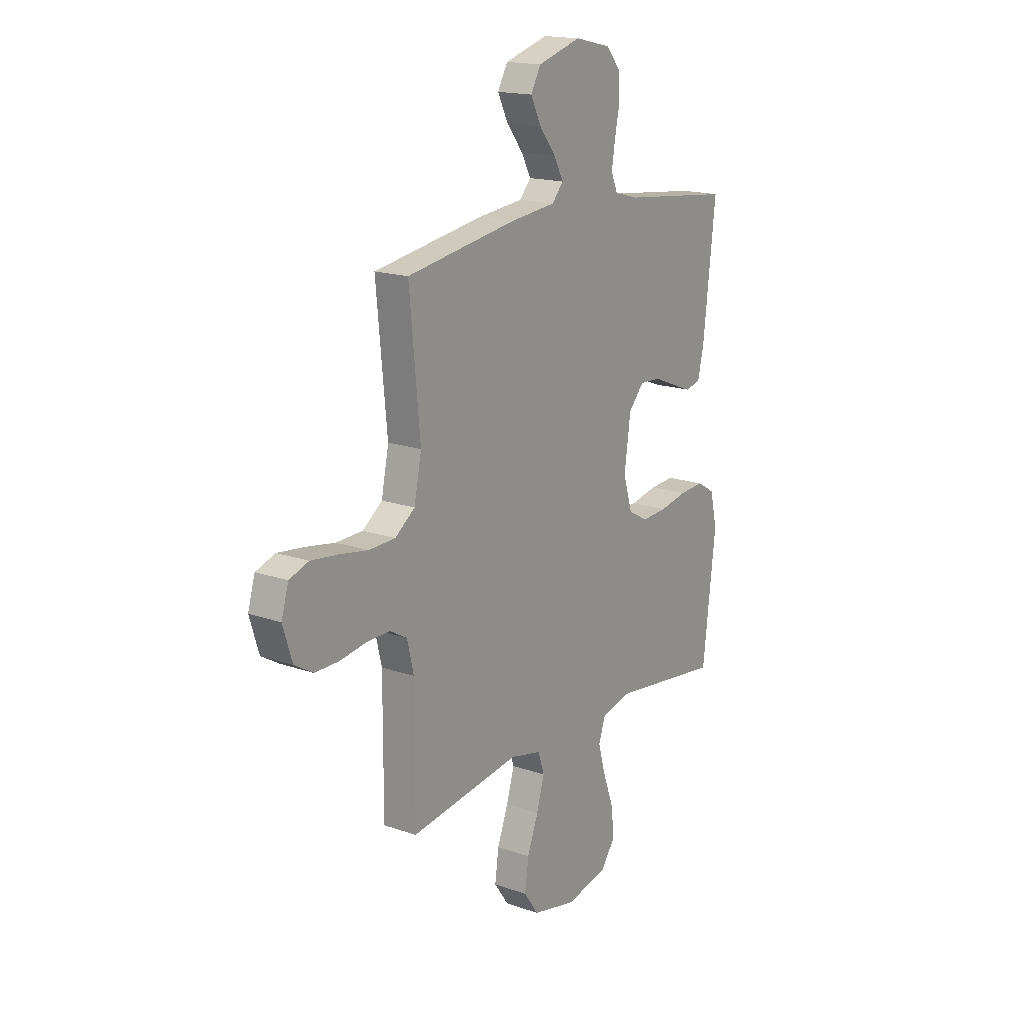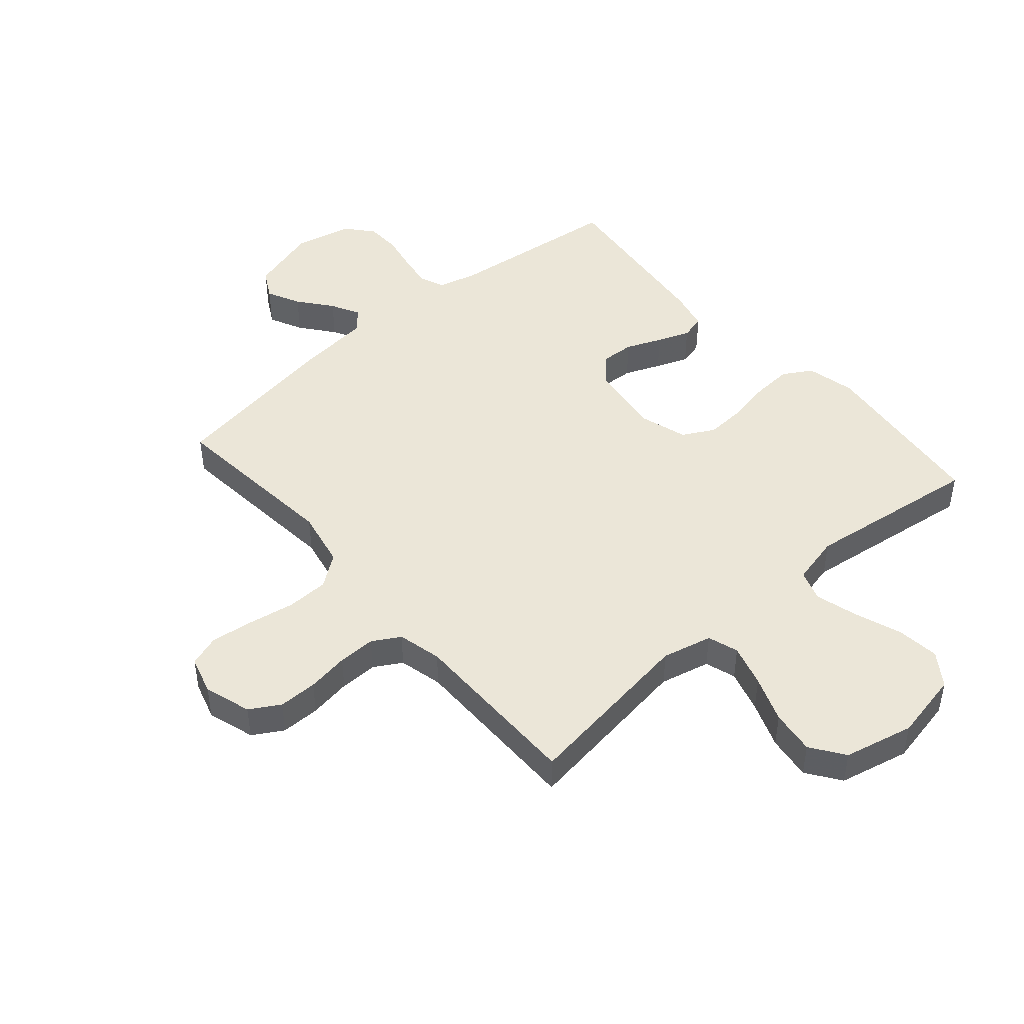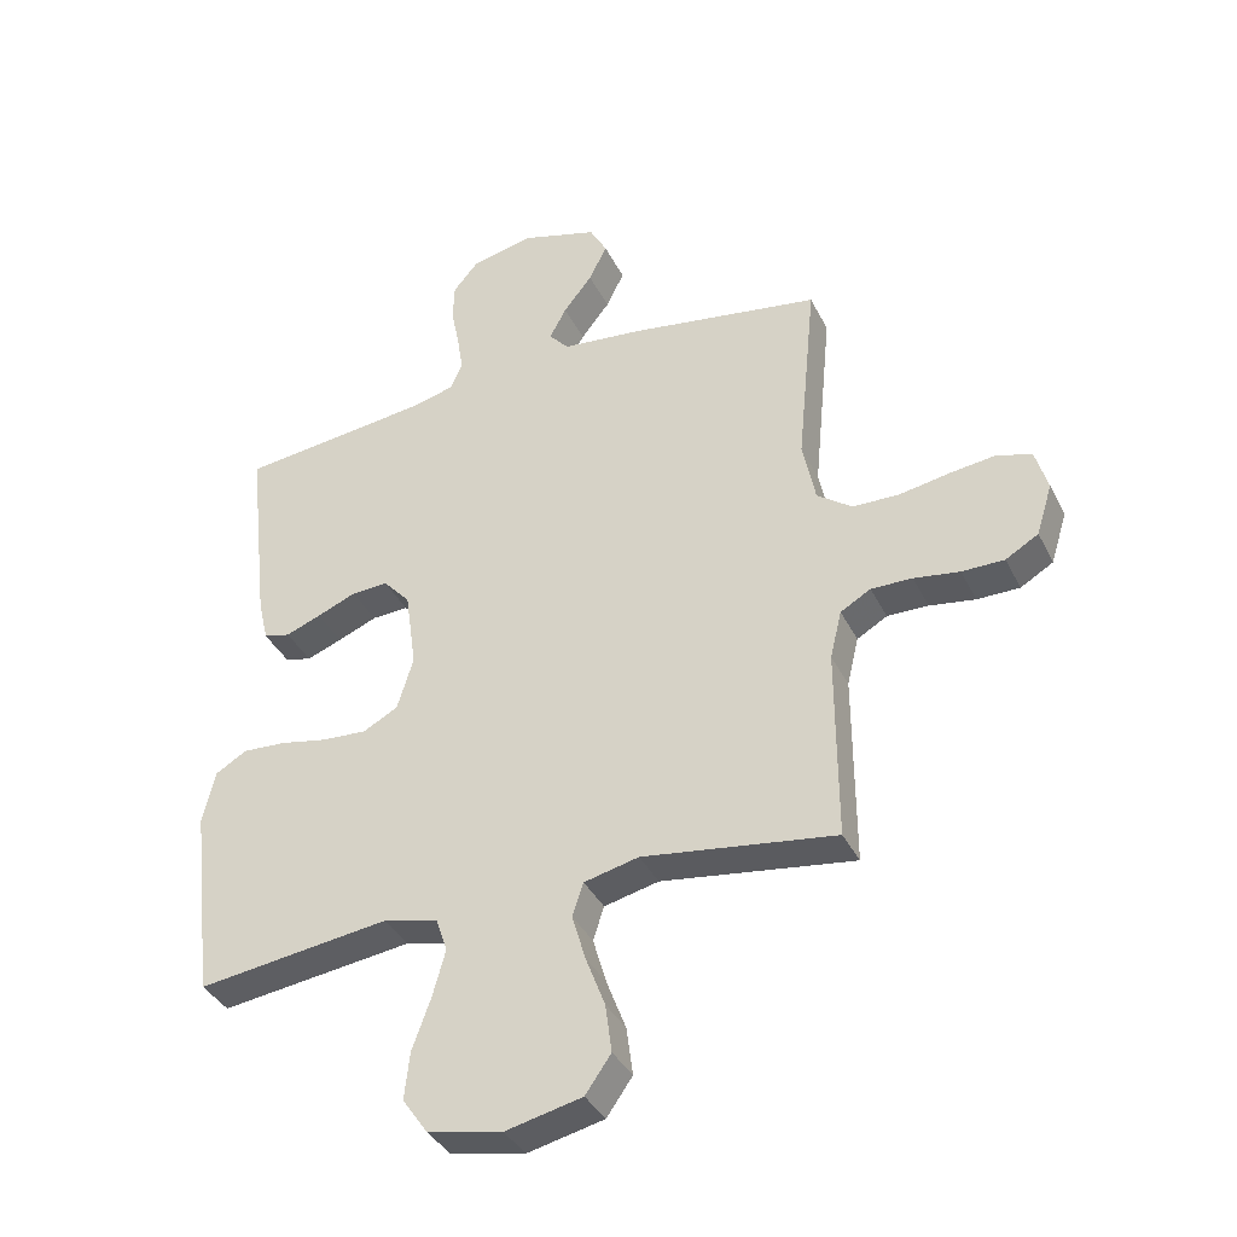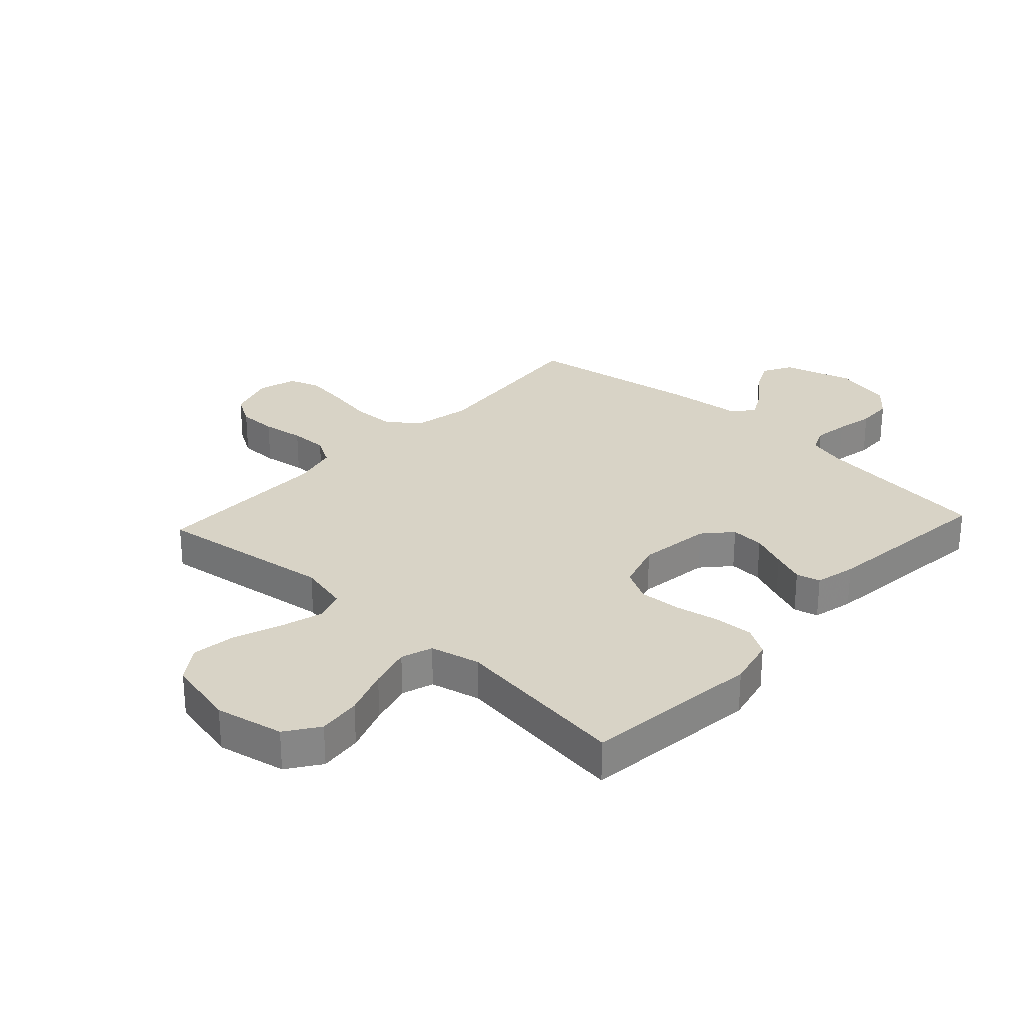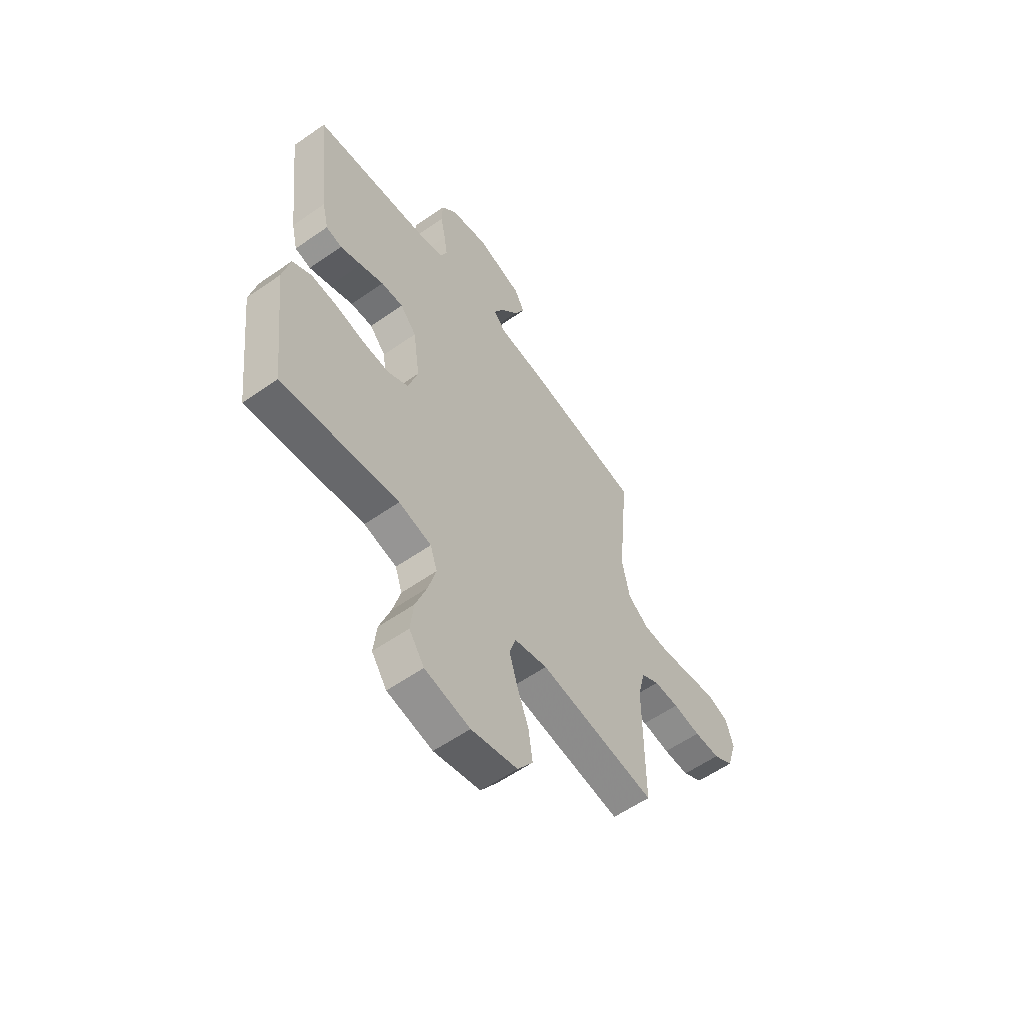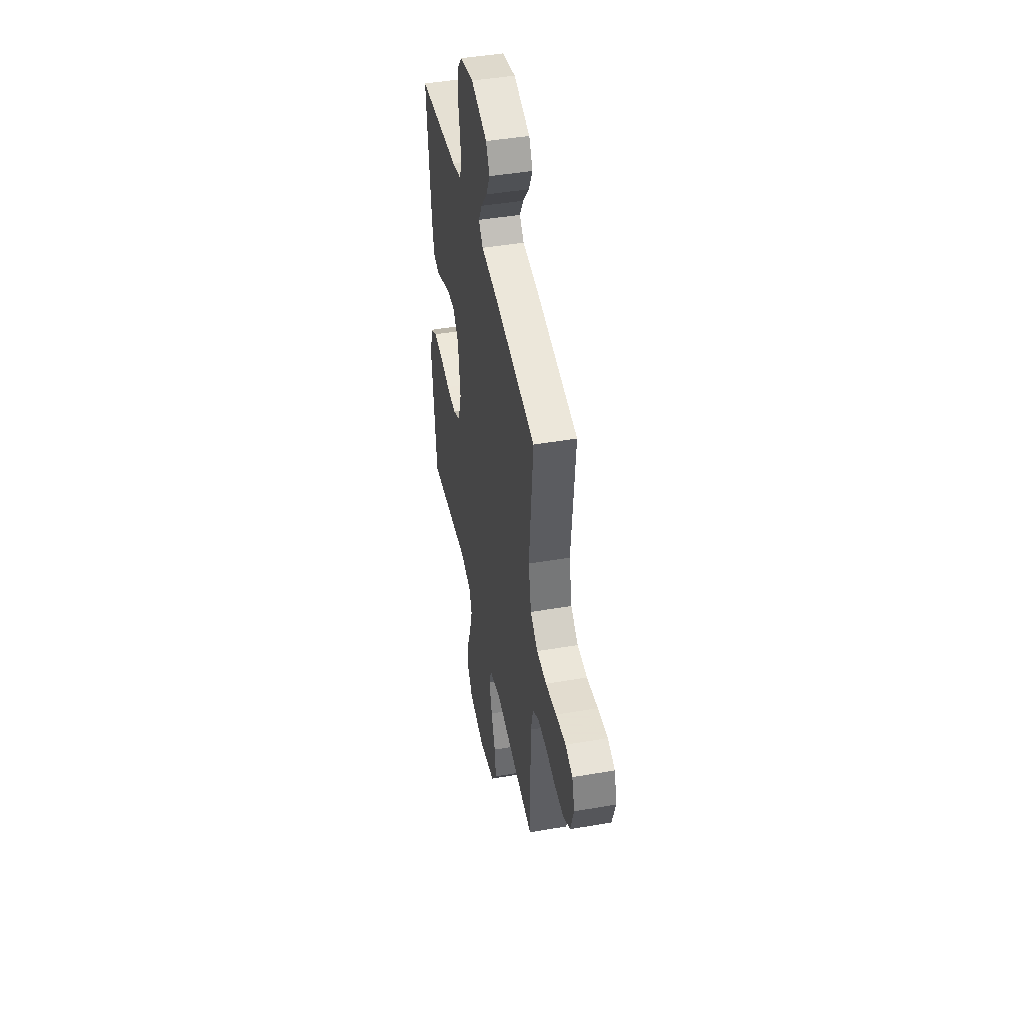
<metadata>
{"format":"obj","ext":"obj","renderer":"f3d","projection":"perspective","resolution":1024,"background":"white","views":[{"elev":17.2,"azim":124.9,"up":"+Z"},{"elev":46.2,"azim":139.1,"up":"+Y"},{"elev":-37.5,"azim":24.1,"up":"+Z"},{"elev":28.2,"azim":-137.2,"up":"+Y"},{"elev":-58.1,"azim":-54.1,"up":"+Z"},{"elev":45.1,"azim":78.7,"up":"+Z"}]}
</metadata>
<code>
v 0.5 0.07 0.5
v 0.471 0.07 0.2
v 0.491 0.07 0.102
v 0.545 0.07 0.062
v 0.617 0.07 0.06
v 0.697 0.07 0.074
v 0.769 0.07 0.083
v 0.822 0.07 0.065
v 0.841 0.07 0
v 0.816 0.07 -0.08
v 0.765 0.07 -0.11
v 0.699 0.07 -0.11
v 0.628 0.07 -0.099
v 0.564 0.07 -0.098
v 0.517 0.07 -0.125
v 0.499 0.07 -0.2
v 0.5 0.07 -0.5
v 0.2 0.07 -0.457
v 0.115 0.07 -0.477
v 0.098 0.07 -0.529
v 0.119 0.07 -0.601
v 0.149 0.07 -0.68
v 0.159 0.07 -0.755
v 0.119 0.07 -0.812
v 0 0.07 -0.839
v -0.116 0.07 -0.815
v -0.155 0.07 -0.759
v -0.147 0.07 -0.686
v -0.118 0.07 -0.606
v -0.098 0.07 -0.534
v -0.116 0.07 -0.481
v -0.2 0.07 -0.461
v -0.5 0.07 -0.5
v -0.535 0.07 -0.2
v -0.516 0.07 -0.117
v -0.467 0.07 -0.088
v -0.4 0.07 -0.092
v -0.325 0.07 -0.107
v -0.256 0.07 -0.111
v -0.202 0.07 -0.082
v -0.177 0.07 0
v -0.194 0.07 0.123
v -0.236 0.07 0.17
v -0.293 0.07 0.167
v -0.354 0.07 0.142
v -0.409 0.07 0.121
v -0.45 0.07 0.131
v -0.466 0.07 0.2
v -0.5 0.07 0.5
v -0.2 0.07 0.534
v -0.135 0.07 0.551
v -0.117 0.07 0.593
v -0.126 0.07 0.651
v -0.139 0.07 0.715
v -0.137 0.07 0.775
v -0.098 0.07 0.821
v 0 0.07 0.843
v 0.118 0.07 0.808
v 0.145 0.07 0.759
v 0.117 0.07 0.702
v 0.072 0.07 0.645
v 0.046 0.07 0.596
v 0.077 0.07 0.561
v 0.2 0.07 0.548
v 0.5 0 0.5
v 0.471 0 0.2
v 0.491 0 0.102
v 0.545 0 0.062
v 0.617 0 0.06
v 0.697 0 0.074
v 0.769 0 0.083
v 0.822 0 0.065
v 0.841 0 0
v 0.816 0 -0.08
v 0.765 0 -0.11
v 0.699 0 -0.11
v 0.628 0 -0.099
v 0.564 0 -0.098
v 0.517 0 -0.125
v 0.499 0 -0.2
v 0.5 0 -0.5
v 0.2 0 -0.457
v 0.115 0 -0.477
v 0.098 0 -0.529
v 0.119 0 -0.601
v 0.149 0 -0.68
v 0.159 0 -0.755
v 0.119 0 -0.812
v 0 0 -0.839
v -0.116 0 -0.815
v -0.155 0 -0.759
v -0.147 0 -0.686
v -0.118 0 -0.606
v -0.098 0 -0.534
v -0.116 0 -0.481
v -0.2 0 -0.461
v -0.5 0 -0.5
v -0.535 0 -0.2
v -0.516 0 -0.117
v -0.467 0 -0.088
v -0.4 0 -0.092
v -0.325 0 -0.107
v -0.256 0 -0.111
v -0.202 0 -0.082
v -0.177 0 0
v -0.194 0 0.123
v -0.236 0 0.17
v -0.293 0 0.167
v -0.354 0 0.142
v -0.409 0 0.121
v -0.45 0 0.131
v -0.466 0 0.2
v -0.5 0 0.5
v -0.2 0 0.534
v -0.135 0 0.551
v -0.117 0 0.593
v -0.126 0 0.651
v -0.139 0 0.715
v -0.137 0 0.775
v -0.098 0 0.821
v 0 0 0.843
v 0.118 0 0.808
v 0.145 0 0.759
v 0.117 0 0.702
v 0.072 0 0.645
v 0.046 0 0.596
v 0.077 0 0.561
v 0.2 0 0.548
f 63 64 1 2
f 59 60 61
f 58 59 61
f 57 58 61
f 56 57 61
f 55 56 61
f 54 55 61
f 53 54 61
f 52 53 61 62
f 51 52 62 63
f 48 49 50
f 47 48 50
f 46 47 50
f 45 46 50
f 44 45 50
f 50 51 63
f 44 50 63
f 43 44 63
f 36 37 38
f 35 36 38
f 34 35 38
f 33 34 38
f 32 33 38
f 31 32 38 39
f 27 28 29
f 26 27 29
f 25 26 29
f 24 25 29
f 23 24 29
f 22 23 29
f 21 22 29
f 20 21 29 30
f 19 20 30 31
f 16 17 18
f 31 39 40
f 19 31 40
f 18 19 40
f 16 18 40
f 15 16 40
f 11 12 13
f 10 11 13
f 9 10 13
f 8 9 13
f 7 8 13
f 6 7 13
f 5 6 13
f 4 5 13 14
f 63 2 3
f 43 63 3
f 42 43 3
f 15 40 41
f 14 15 41
f 4 14 41
f 3 4 41
f 3 41 42
f 66 65 128 127
f 125 124 123
f 125 123 122
f 125 122 121
f 125 121 120
f 125 120 119
f 125 119 118
f 125 118 117
f 126 125 117 116
f 127 126 116 115
f 114 113 112
f 114 112 111
f 114 111 110
f 114 110 109
f 114 109 108
f 127 115 114
f 127 114 108
f 127 108 107
f 102 101 100
f 102 100 99
f 102 99 98
f 102 98 97
f 102 97 96
f 103 102 96 95
f 93 92 91
f 93 91 90
f 93 90 89
f 93 89 88
f 93 88 87
f 93 87 86
f 93 86 85
f 94 93 85 84
f 95 94 84 83
f 82 81 80
f 104 103 95
f 104 95 83
f 104 83 82
f 104 82 80
f 104 80 79
f 77 76 75
f 77 75 74
f 77 74 73
f 77 73 72
f 77 72 71
f 77 71 70
f 77 70 69
f 78 77 69 68
f 67 66 127
f 67 127 107
f 67 107 106
f 105 104 79
f 105 79 78
f 105 78 68
f 105 68 67
f 106 105 67
f 1 65 66 2
f 2 66 67 3
f 3 67 68 4
f 4 68 69 5
f 5 69 70 6
f 6 70 71 7
f 7 71 72 8
f 8 72 73 9
f 9 73 74 10
f 10 74 75 11
f 11 75 76 12
f 12 76 77 13
f 13 77 78 14
f 14 78 79 15
f 15 79 80 16
f 16 80 81 17
f 17 81 82 18
f 18 82 83 19
f 19 83 84 20
f 20 84 85 21
f 21 85 86 22
f 22 86 87 23
f 23 87 88 24
f 24 88 89 25
f 25 89 90 26
f 26 90 91 27
f 27 91 92 28
f 28 92 93 29
f 29 93 94 30
f 30 94 95 31
f 31 95 96 32
f 32 96 97 33
f 33 97 98 34
f 34 98 99 35
f 35 99 100 36
f 36 100 101 37
f 37 101 102 38
f 38 102 103 39
f 39 103 104 40
f 40 104 105 41
f 41 105 106 42
f 42 106 107 43
f 43 107 108 44
f 44 108 109 45
f 45 109 110 46
f 46 110 111 47
f 47 111 112 48
f 48 112 113 49
f 49 113 114 50
f 50 114 115 51
f 51 115 116 52
f 52 116 117 53
f 53 117 118 54
f 54 118 119 55
f 55 119 120 56
f 56 120 121 57
f 57 121 122 58
f 58 122 123 59
f 59 123 124 60
f 60 124 125 61
f 61 125 126 62
f 62 126 127 63
f 63 127 128 64
f 64 128 65 1

</code>
